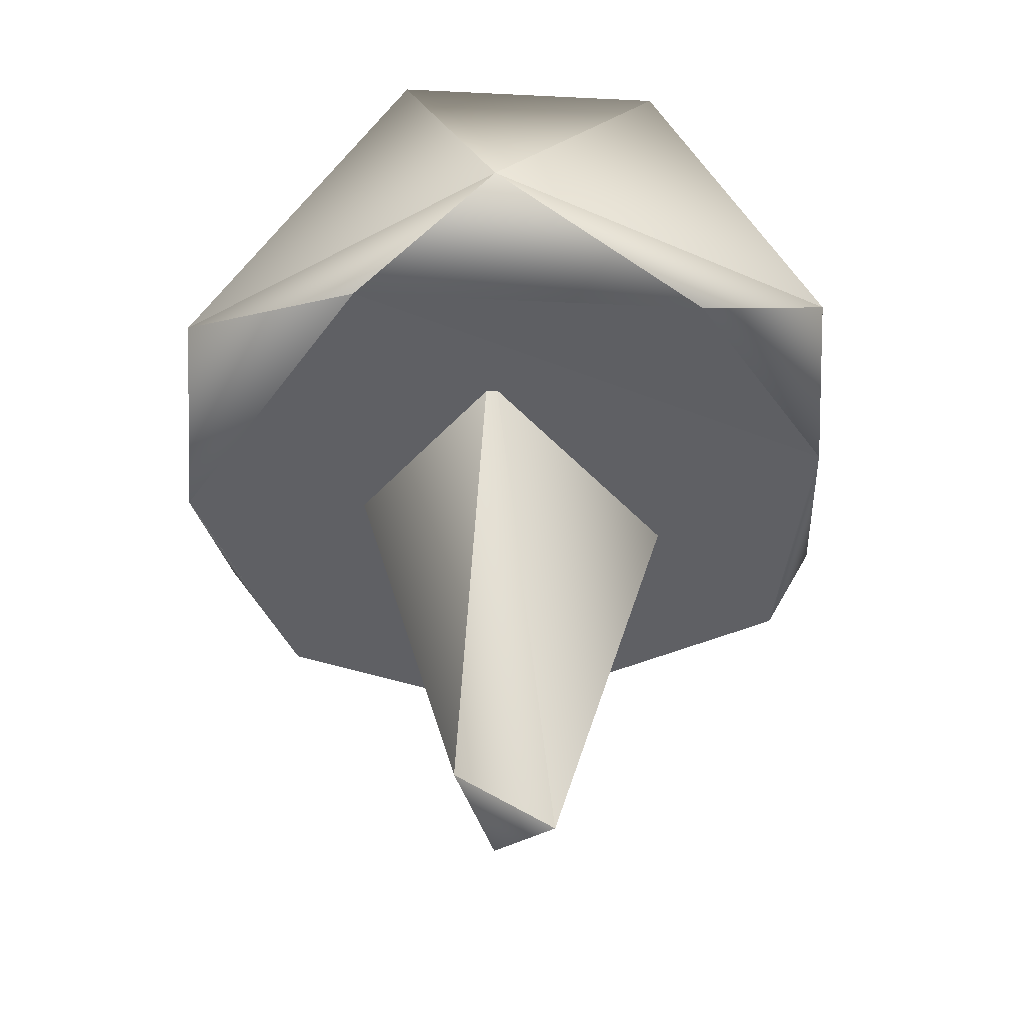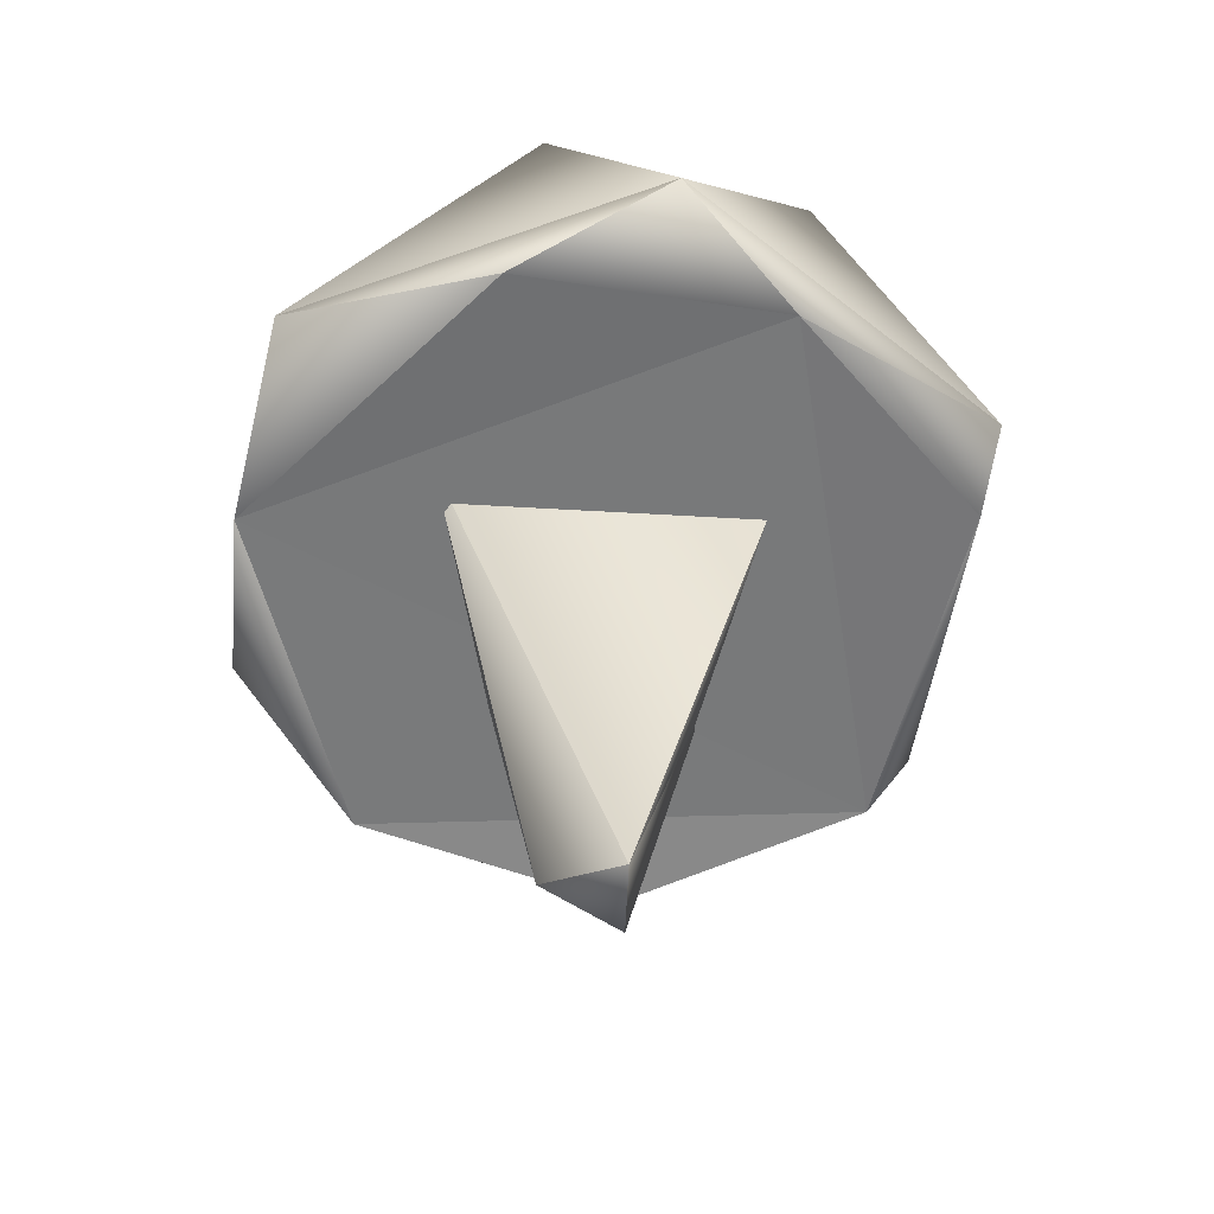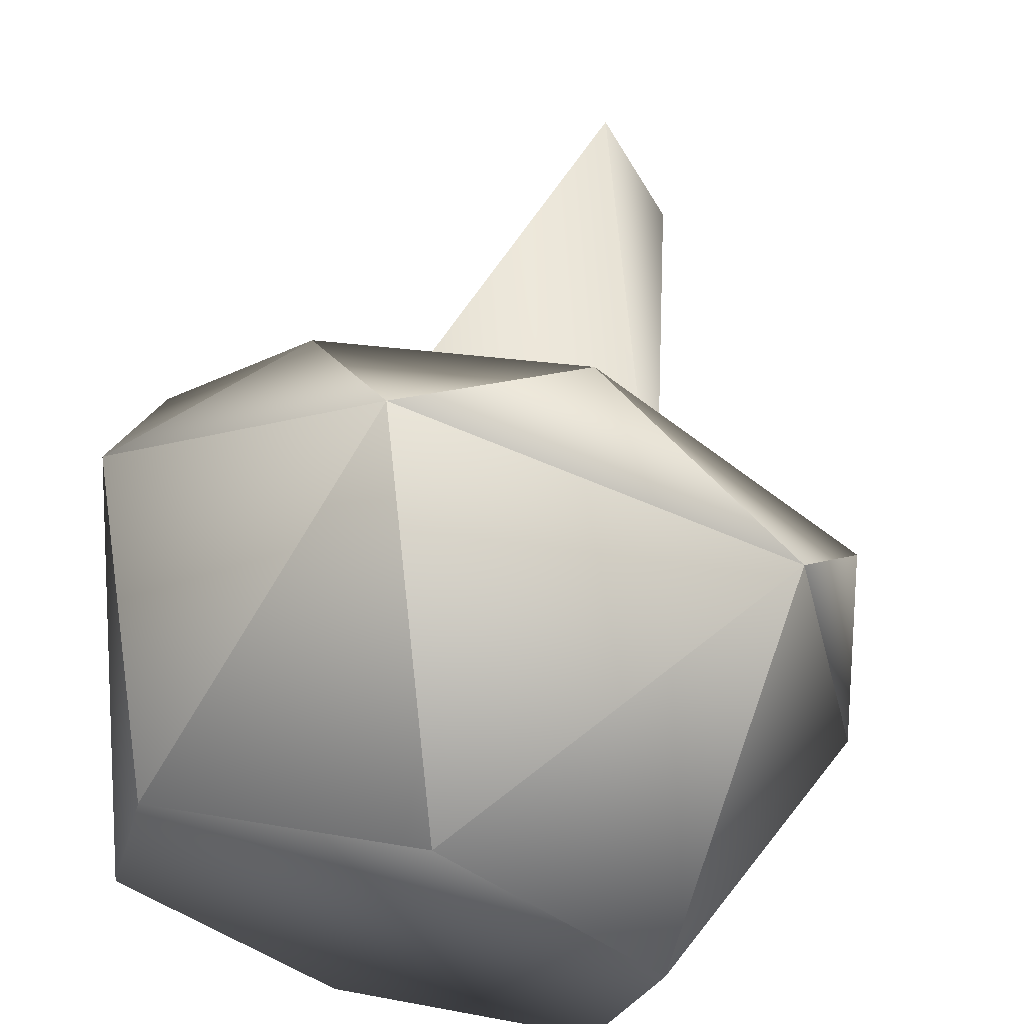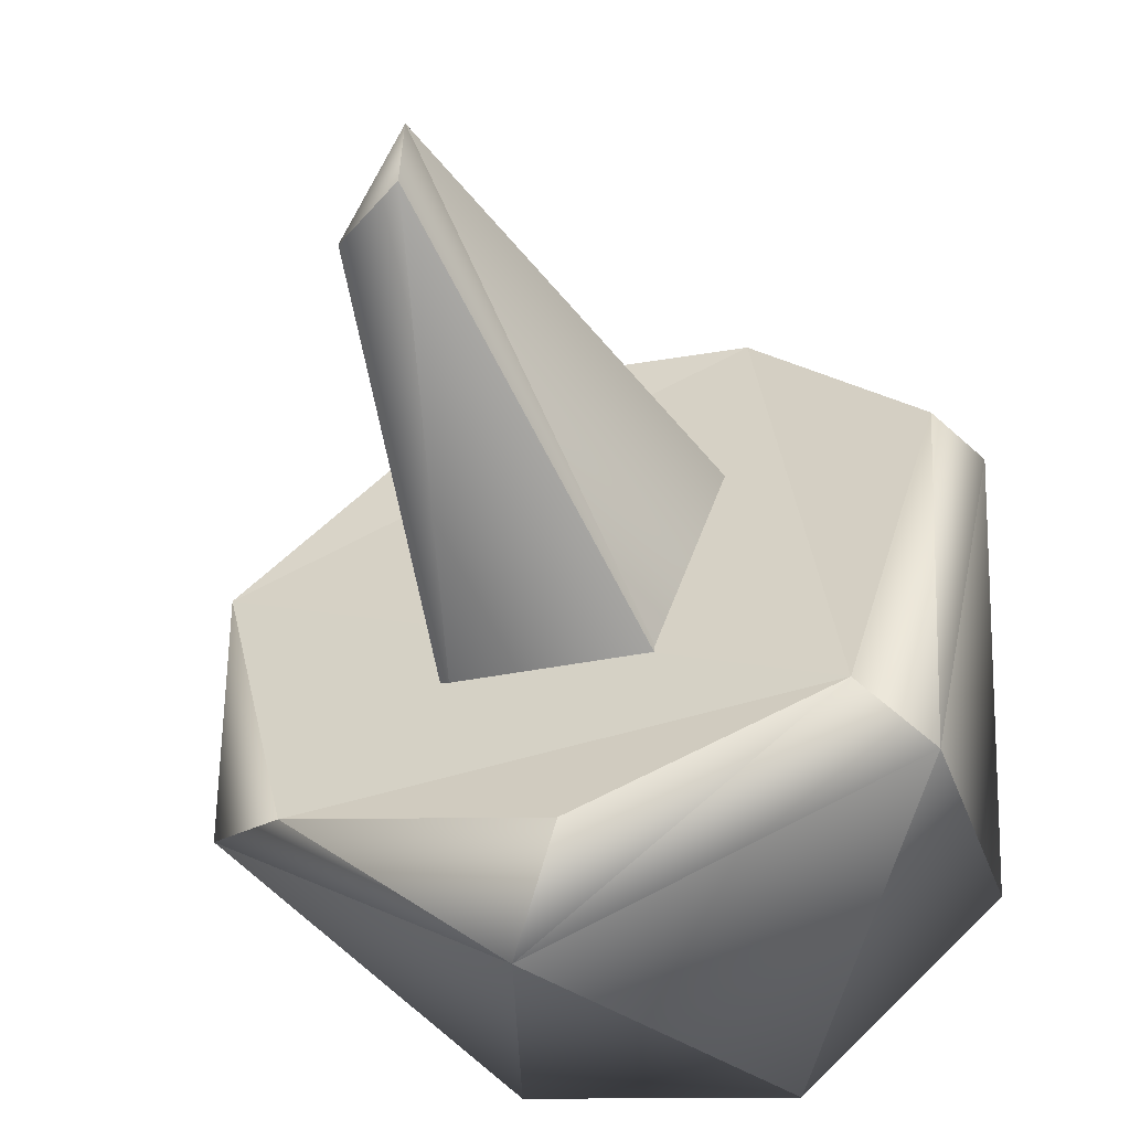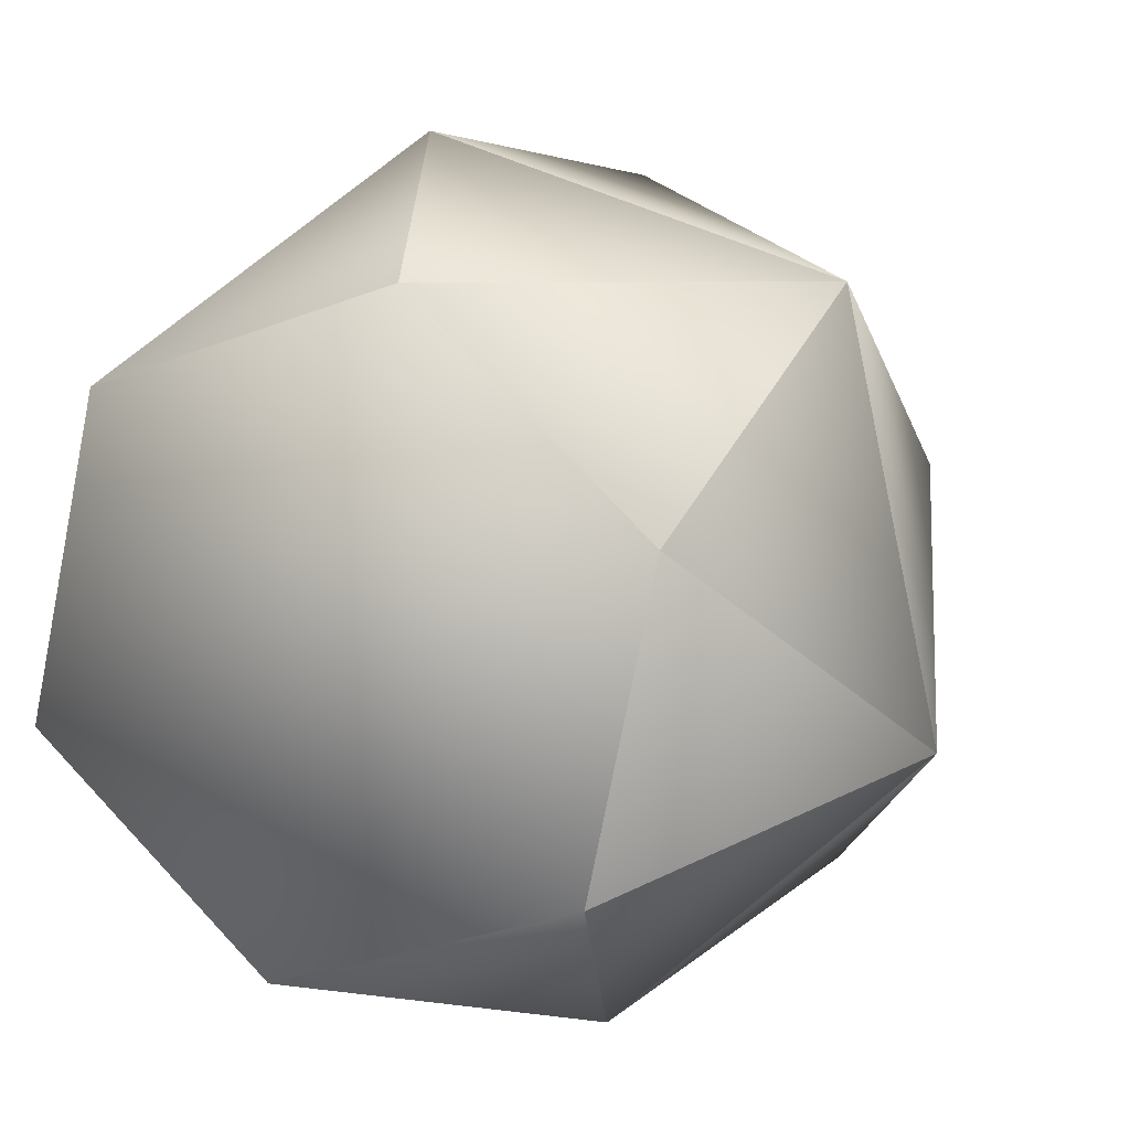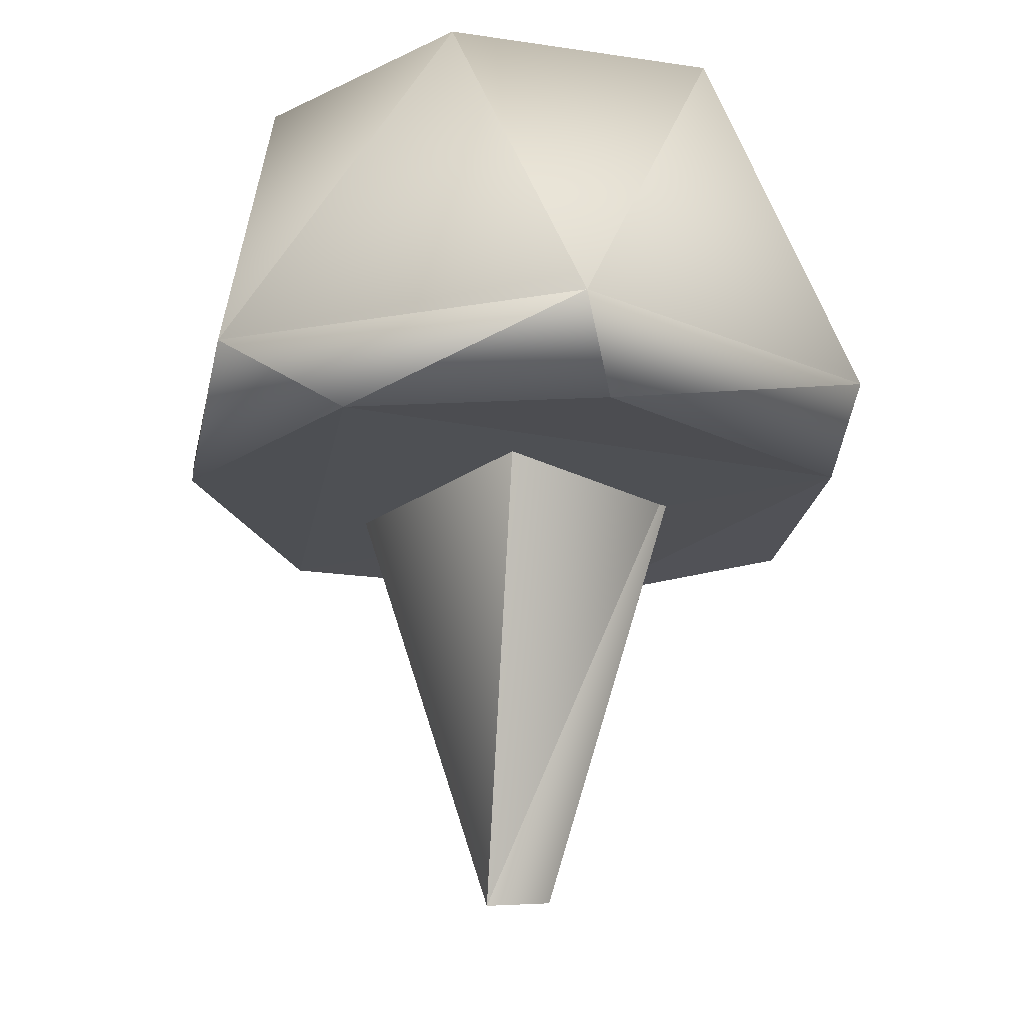
<metadata>
{"format":"obj","ext":"obj","renderer":"f3d","projection":"perspective","resolution":1024,"background":"white","views":[{"elev":-43.6,"azim":-45.4,"up":"+Y"},{"elev":-57.1,"azim":2.5,"up":"+Y"},{"elev":65.0,"azim":-164.7,"up":"+Z"},{"elev":-54.1,"azim":19.9,"up":"+Z"},{"elev":8.5,"azim":-157.1,"up":"+Z"},{"elev":-17.9,"azim":61.5,"up":"+Y"}]}
</metadata>
<code>
o PataI
v 6.617 3.791 2.775
v 3.915 3.79 1.904
v 5.649 6.232 1.984
v 4.143 6.233 0.6233
v 3.319 3.79 -0.8723
v 4.569 6.232 -1.361
v 5.426 3.791 -2.776
v 6.5 6.233 -1.982
v 8.127 3.791 -1.903
v 8.004 6.232 -0.6227
v 8.722 3.791 0.8718
v 7.578 6.233 1.359
v 3.591 3.102 0.7691
v 5.479 3.085 2.5
v 7.334 3.158 2.081
v 8.514 3.112 0.5687
v 7.775 3.132 -1.848
v 5.986 3.031 -2.509
v 4.153 3.075 -1.754
v 6.114 -0.04015 -0.2705
v 5.592 0.2952 -0.1575
v 6.16 -0.1068 0.2887
v 5.1 3.567 -0.9208
v 6.645 3.557 -1.207
v 7.228 3.559 0.6244
v 4.891 3.522 0.884
f 3 2 1
f 2 3 4
f 4 5 2
f 5 4 6
f 6 7 5
f 7 6 8
f 8 9 7
f 9 8 10
f 10 11 9
f 11 10 12
f 12 1 11
f 1 12 3
f 3 12 10
f 6 4 3
f 6 3 10
f 8 6 10
f 15 14 13
f 17 16 15
f 17 15 13
f 19 18 17
f 19 17 13
f 1 2 14
f 13 14 2
f 2 5 13
f 19 13 5
f 5 7 19
f 18 19 7
f 17 18 7
f 7 9 17
f 16 17 9
f 9 11 16
f 15 16 11
f 11 1 15
f 14 15 1
f 22 21 20
f 25 24 23
f 26 25 23
f 24 25 22
f 22 20 24
f 23 24 20
f 20 21 23
f 26 23 21
f 21 22 26
f 25 26 22

</code>
